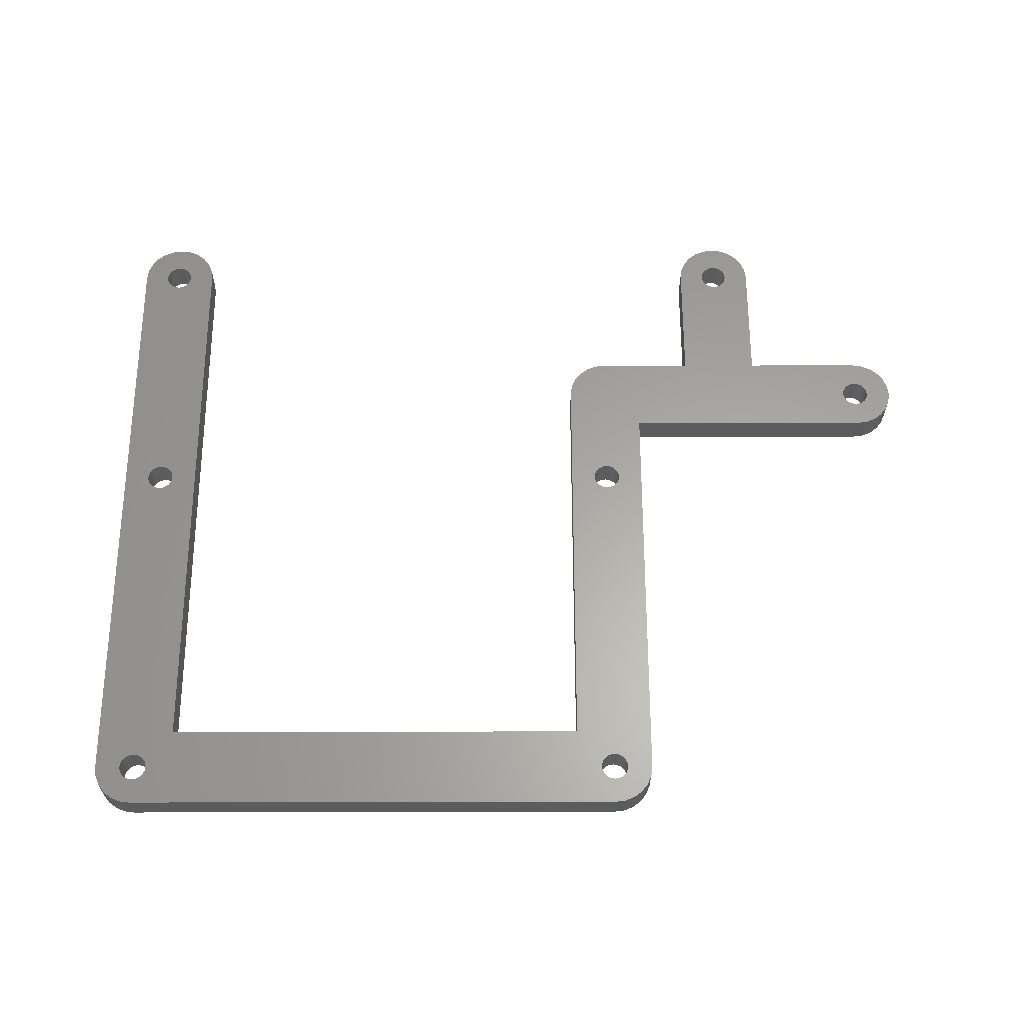
<metadata>
{"format":"stl","ext":"stl","renderer":"f3d","projection":"perspective","resolution":1024,"background":"white","views":[{"elev":62.0,"azim":179.9,"up":"+Z"}]}
</metadata>
<code>
# stl→obj: 466 verts, 956 faces
v 52.75 -4.725 0
v 52.69 39.27 0
v 52.75 39.73 0
v 52.69 -4.272 0
v 52.52 -3.85 0
v 52.52 38.85 0
v 52.24 -3.488 0
v 52.24 38.49 0
v 51.88 38.21 0
v 51.88 -3.209 0
v 51.45 38.03 0
v 51.45 -3.035 0
v 51 37.98 0
v 51 -2.975 0
v 50.55 38.03 0
v 50.55 -3.035 0
v 50.12 38.21 0
v 50.12 -3.209 0
v 49.76 38.49 0
v 49.76 -3.488 0
v 49.48 38.85 0
v 49.48 -3.85 0
v 49.31 39.27 0
v 49.31 -4.272 0
v 49.25 39.73 0
v 49.25 -4.725 0
v 52.75 -39.73 0
v 52.69 -5.178 0
v 52.69 -39.27 0
v 52.52 -5.6 0
v 52.52 -38.85 0
v 52.24 -5.962 0
v 52.24 -38.49 0
v 51.88 -6.241 0
v 51.88 -38.21 0
v 51.45 -6.415 0
v 51.45 -38.03 0
v 51 -6.475 0
v 51 -37.98 0
v 50.55 -6.415 0
v 50.55 -38.03 0
v 50.12 -6.241 0
v 50.12 -38.21 0
v 49.76 -5.962 0
v 49.76 -38.49 0
v 49.48 -5.6 0
v 49.48 -38.85 0
v 49.31 -5.178 0
v 49.31 -39.27 0
v 49.25 -39.73 0
v 53.5 -44.06 0
v 52.29 -44.55 0
v 52.69 -40.18 0
v 52.52 -40.6 0
v 52.24 -40.96 0
v 51 -44.73 0
v 51.88 -41.24 0
v 51.45 -41.42 0
v 51 -41.48 0
v 49.71 -44.55 0
v 50.55 -41.42 0
v 50.12 -41.24 0
v 49.76 -40.96 0
v 49.48 -40.6 0
v 48.5 -44.06 0
v 49.31 -40.18 0
v -8.94 -20.02 0
v -8.77 34.73 0
v -8.77 -18.73 0
v -26.17 -41.02 0
v -26 -23.73 0
v -26 -39.73 0
v -29.71 -44.55 0
v -29.25 -39.73 0
v -28.5 -44.06 0
v -29.31 -40.18 0
v -29.48 -40.6 0
v -29.76 -40.96 0
v -31 -44.73 0
v -30.12 -41.24 0
v -30.55 -41.42 0
v -31 -41.48 0
v -32.29 -44.55 0
v -31.45 -41.42 0
v -31.88 -41.24 0
v -32.24 -40.96 0
v -32.52 -40.6 0
v -33.5 -44.06 0
v -32.69 -40.18 0
v -32.75 -39.73 0
v -36 -39.73 0
v -36 -23.73 0
v -35.83 -41.02 0
v -49.31 -19.18 0
v -49.25 -18.73 0
v -51 -23.73 0
v -49.48 -19.6 0
v -49.76 -19.96 0
v -50.12 -20.24 0
v -50.55 -20.42 0
v -51 -20.48 0
v -52.29 -23.55 0
v -51.45 -20.42 0
v -51.88 -20.24 0
v -52.24 -19.96 0
v -52.52 -19.6 0
v -53.5 -23.06 0
v -52.69 -19.18 0
v -52.75 -18.73 0
v -12.48 -23.55 0
v -12.02 -4.725 0
v -11.27 -23.06 0
v -12.08 -5.178 0
v -12.25 -5.6 0
v -12.53 -5.962 0
v -13.77 -23.73 0
v -12.89 -6.241 0
v -13.32 -6.415 0
v -13.77 -6.475 0
v -18.77 -13.72 0
v -14.22 -6.415 0
v -14.64 -6.241 0
v -15.01 -5.962 0
v -15.29 -5.6 0
v -15.46 -5.178 0
v -15.52 -4.725 0
v -15.52 39.73 0
v -16.27 44.06 0
v -17.31 43.26 0
v -18.1 42.23 0
v -18.6 41.02 0
v -18.77 39.73 0
v -51 -13.72 0
v -26.67 -42.23 0
v -27.46 -43.26 0
v -29.48 -38.85 0
v -29.31 -39.27 0
v -29.76 -38.49 0
v -30.12 -38.21 0
v -30.55 -38.03 0
v -31 -37.98 0
v -31.45 -38.03 0
v -31.88 -38.21 0
v -32.24 -38.49 0
v -32.52 -38.85 0
v -32.69 -39.27 0
v -34.54 -43.26 0
v -35.33 -42.23 0
v -49.31 -18.27 0
v -49.48 -17.85 0
v -49.76 -17.49 0
v -50.12 -17.21 0
v -50.55 -17.03 0
v -51 -16.98 0
v -51.45 -17.03 0
v -52.29 -13.9 0
v -51.88 -17.21 0
v -52.24 -17.49 0
v -52.52 -17.85 0
v -53.5 -14.39 0
v -52.69 -18.27 0
v -54.54 -22.26 0
v -54.54 -15.19 0
v -55.33 -21.23 0
v -55.33 -16.23 0
v -55.83 -20.02 0
v -55.83 -17.43 0
v -56 -18.73 0
v 56 -39.73 0
v 55.83 41.02 0
v 56 39.73 0
v 55.83 -41.02 0
v 55.33 42.23 0
v 55.33 -42.23 0
v 54.54 43.26 0
v 54.54 -43.26 0
v 53.5 44.06 0
v 52.29 44.55 0
v 52.69 40.18 0
v 52.52 40.6 0
v 52.24 40.96 0
v 51 44.73 0
v 51.88 41.24 0
v 51.45 41.42 0
v 51 41.48 0
v -13.77 44.73 0
v 50.55 41.42 0
v 50.12 41.24 0
v 49.76 40.96 0
v 49.48 40.6 0
v 49.31 40.18 0
v 46 34.73 0
v 47.46 -43.26 0
v 46.67 -42.23 0
v 46.17 -41.02 0
v 46 -39.73 0
v -12.08 40.18 0
v -12.02 39.73 0
v -9.44 -21.23 0
v -10.23 -22.26 0
v -12.25 40.6 0
v -12.53 40.96 0
v -12.89 41.24 0
v -13.32 41.42 0
v -13.77 41.48 0
v -15.06 44.55 0
v -14.22 41.42 0
v -14.64 41.24 0
v -15.01 40.96 0
v -15.29 40.6 0
v -15.46 40.18 0
v -12.08 -4.272 0
v -12.08 39.27 0
v -12.25 -3.85 0
v -12.25 38.85 0
v -12.53 -3.488 0
v -12.53 38.49 0
v -12.89 -3.209 0
v -12.89 38.21 0
v -13.32 -3.035 0
v -13.32 38.03 0
v -13.77 -2.975 0
v -13.77 37.98 0
v -14.22 -3.035 0
v -14.22 38.03 0
v -14.64 -3.209 0
v -14.64 38.21 0
v -15.01 -3.488 0
v -15.01 38.49 0
v -15.29 -3.85 0
v -15.29 38.85 0
v -15.46 -4.272 0
v -15.46 39.27 0
v 46 -39.73 4
v 46 34.73 4
v -8.77 34.73 4
v -8.77 -18.73 4
v 52.75 -4.725 4
v 52.69 -5.178 4
v 49.31 -4.272 4
v 49.25 -4.725 4
v -12.02 -4.725 4
v -12.08 -5.178 4
v 52.52 -3.85 4
v 52.69 -4.272 4
v -12.89 -6.241 4
v -12.53 -5.962 4
v -12.25 -5.6 4
v -12.08 -4.272 4
v 51.45 -3.035 4
v 51 -2.975 4
v -15.46 -4.272 4
v -15.52 -4.725 4
v -13.32 -6.415 4
v 52.24 -3.488 4
v -15.29 -3.85 4
v -13.32 -3.035 4
v -13.77 -2.975 4
v -12.53 -3.488 4
v -12.25 -3.85 4
v 50.55 -3.035 4
v 51.88 -3.209 4
v -15.46 -5.178 4
v -15.01 -5.962 4
v -14.64 -6.241 4
v -14.22 -3.035 4
v -14.64 -3.209 4
v 49.76 -3.488 4
v 49.48 -3.85 4
v -15.01 -3.488 4
v -15.29 -5.6 4
v -14.22 -6.415 4
v -13.77 -6.475 4
v -12.89 -3.209 4
v 51 41.48 4
v 50.55 41.42 4
v 51.45 41.42 4
v 51.88 41.24 4
v 52.52 -5.6 4
v 52.24 -5.962 4
v 51.88 -6.241 4
v 51 37.98 4
v 51.45 38.03 4
v 51.88 38.21 4
v 50.12 -3.209 4
v 52.24 40.96 4
v 49.48 -5.6 4
v 49.76 -5.962 4
v 49.31 -5.178 4
v 51.45 -6.415 4
v 51 -6.475 4
v 52.69 39.27 4
v 52.52 38.85 4
v 50.55 -6.415 4
v 50.12 -6.241 4
v 52.75 39.73 4
v 50.55 38.03 4
v 50.12 38.21 4
v -15.46 40.18 4
v -15.29 40.6 4
v 52.24 38.49 4
v 49.48 40.6 4
v 49.76 40.96 4
v 49.25 39.73 4
v 49.31 40.18 4
v 50.12 41.24 4
v -12.89 41.24 4
v -13.32 41.42 4
v -12.89 38.21 4
v -12.53 38.49 4
v -12.25 40.6 4
v -12.53 40.96 4
v -13.32 38.03 4
v -15.01 38.49 4
v -15.29 38.85 4
v 49.76 38.49 4
v 49.48 38.85 4
v 49.31 39.27 4
v -13.77 41.48 4
v -14.22 41.42 4
v -13.77 37.98 4
v -15.46 39.27 4
v -14.64 41.24 4
v -15.01 40.96 4
v -12.08 39.27 4
v -12.02 39.73 4
v 52.69 40.18 4
v -12.25 38.85 4
v 52.52 40.6 4
v -15.52 39.73 4
v -14.22 38.03 4
v -12.08 40.18 4
v -14.64 38.21 4
v 56 39.73 4
v 56 -39.73 4
v -18.77 -13.72 4
v -18.77 39.73 4
v -13.77 44.73 4
v 51 44.73 4
v -51 -23.73 4
v -52.29 -23.55 4
v -36 -23.73 4
v -36 -39.73 4
v -35.83 -41.02 4
v -35.33 -42.23 4
v -34.54 -43.26 4
v -33.5 -44.06 4
v -32.29 -44.55 4
v -31 -44.73 4
v -29.71 -44.55 4
v -28.5 -44.06 4
v -27.46 -43.26 4
v -26.67 -42.23 4
v -26.17 -41.02 4
v -26 -39.73 4
v -26 -23.73 4
v -13.77 -23.73 4
v -12.48 -23.55 4
v -11.27 -23.06 4
v -10.23 -22.26 4
v -9.44 -21.23 4
v -8.94 -20.02 4
v -51 -13.72 4
v -52.29 -13.9 4
v -53.5 -14.39 4
v -54.54 -15.19 4
v -55.33 -16.23 4
v -55.83 -17.43 4
v -56 -18.73 4
v -55.83 -20.02 4
v -55.33 -21.23 4
v -54.54 -22.26 4
v -53.5 -23.06 4
v -49.25 -18.73 4
v -49.31 -18.27 4
v -49.31 -19.18 4
v -49.48 -19.6 4
v -49.76 -19.96 4
v -50.12 -20.24 4
v -50.55 -20.42 4
v -51 -20.48 4
v -51.45 -20.42 4
v -51.88 -20.24 4
v -52.24 -19.96 4
v -52.52 -19.6 4
v -52.69 -19.18 4
v -52.75 -18.73 4
v -52.69 -18.27 4
v -52.52 -17.85 4
v -52.24 -17.49 4
v -51.88 -17.21 4
v -51.45 -17.03 4
v -51 -16.98 4
v -50.55 -17.03 4
v -50.12 -17.21 4
v -49.76 -17.49 4
v -49.48 -17.85 4
v -31 -37.98 4
v -31.45 -38.03 4
v -30.55 -38.03 4
v -30.12 -38.21 4
v -29.76 -38.49 4
v -29.48 -38.85 4
v -29.31 -39.27 4
v -29.25 -39.73 4
v -29.31 -40.18 4
v -29.48 -40.6 4
v -29.76 -40.96 4
v -30.12 -41.24 4
v -30.55 -41.42 4
v -31 -41.48 4
v -31.45 -41.42 4
v -31.88 -41.24 4
v -32.24 -40.96 4
v -32.52 -40.6 4
v -32.69 -40.18 4
v -32.75 -39.73 4
v -32.69 -39.27 4
v -32.52 -38.85 4
v -32.24 -38.49 4
v -31.88 -38.21 4
v 52.29 44.55 4
v 53.5 44.06 4
v 54.54 43.26 4
v 55.33 42.23 4
v 55.83 41.02 4
v -18.6 41.02 4
v -18.1 42.23 4
v -17.31 43.26 4
v -16.27 44.06 4
v -15.06 44.55 4
v 55.83 -41.02 4
v 55.33 -42.23 4
v 54.54 -43.26 4
v 53.5 -44.06 4
v 52.75 -39.73 4
v 48.5 -44.06 4
v 47.46 -43.26 4
v 46.67 -42.23 4
v 46.17 -41.02 4
v 52.69 -39.27 4
v 52.52 -38.85 4
v 52.24 -38.49 4
v 51.88 -38.21 4
v 51.45 -38.03 4
v 51 -37.98 4
v 50.55 -38.03 4
v 50.12 -38.21 4
v 49.76 -38.49 4
v 49.48 -38.85 4
v 49.31 -39.27 4
v 49.25 -39.73 4
v 52.29 -44.55 4
v 52.69 -40.18 4
v 52.52 -40.6 4
v 52.24 -40.96 4
v 51 -44.73 4
v 51.88 -41.24 4
v 51.45 -41.42 4
v 51 -41.48 4
v 50.55 -41.42 4
v 49.71 -44.55 4
v 50.12 -41.24 4
v 49.76 -40.96 4
v 49.48 -40.6 4
v 49.31 -40.18 4
f 1 2 3
f 2 1 4
f 2 4 5
f 2 5 6
f 6 5 7
f 6 7 8
f 8 7 9
f 9 7 10
f 9 10 11
f 11 10 12
f 11 12 13
f 13 12 14
f 13 14 15
f 15 14 16
f 15 16 17
f 17 16 18
f 17 18 19
f 19 18 20
f 19 20 21
f 21 20 22
f 21 22 23
f 23 22 24
f 23 24 25
f 25 24 26
f 27 28 1
f 28 27 29
f 28 29 30
f 30 29 31
f 30 31 32
f 32 31 33
f 32 33 34
f 34 33 35
f 34 35 36
f 36 35 37
f 36 37 38
f 38 37 39
f 38 39 40
f 40 39 41
f 40 41 42
f 42 41 43
f 42 43 44
f 44 43 45
f 44 45 46
f 46 45 47
f 46 47 48
f 48 47 49
f 48 49 26
f 26 49 50
f 51 1 3
f 1 51 27
f 27 51 52
f 27 52 53
f 53 52 54
f 54 52 55
f 55 52 56
f 55 56 57
f 57 56 58
f 58 56 59
f 59 56 60
f 59 60 61
f 61 60 62
f 62 60 63
f 63 60 64
f 64 60 65
f 64 65 66
f 66 65 50
f 67 68 69
f 70 71 72
f 73 74 75
f 74 73 76
f 76 73 77
f 77 73 78
f 78 73 79
f 78 79 80
f 80 79 81
f 81 79 82
f 82 79 83
f 82 83 84
f 84 83 85
f 85 83 86
f 86 83 87
f 87 83 88
f 87 88 89
f 89 88 90
f 91 92 93
f 92 94 95
f 94 92 96
f 94 96 97
f 97 96 98
f 98 96 99
f 99 96 100
f 100 96 101
f 101 96 102
f 101 102 103
f 103 102 104
f 104 102 105
f 105 102 106
f 106 102 107
f 106 107 108
f 108 107 109
f 110 111 112
f 111 110 113
f 113 110 114
f 114 110 115
f 115 110 116
f 115 116 117
f 117 116 118
f 118 116 119
f 119 116 120
f 120 116 71
f 119 120 121
f 121 120 122
f 122 120 123
f 123 120 124
f 124 120 125
f 125 120 126
f 126 120 127
f 127 120 128
f 128 120 129
f 129 120 130
f 130 120 131
f 131 120 132
f 120 71 133
f 133 71 92
f 92 71 70
f 92 70 134
f 92 134 135
f 92 135 136
f 136 135 137
f 137 135 75
f 137 75 74
f 92 136 138
f 92 138 139
f 92 139 140
f 92 140 141
f 92 141 142
f 92 142 143
f 92 143 144
f 92 144 145
f 92 145 146
f 92 146 90
f 92 90 88
f 92 88 147
f 92 147 148
f 92 148 93
f 133 92 149
f 149 92 95
f 133 149 150
f 133 150 151
f 133 151 152
f 133 152 153
f 133 153 154
f 133 154 155
f 133 155 156
f 156 155 157
f 156 157 158
f 156 158 159
f 156 159 160
f 160 159 161
f 160 161 109
f 160 109 107
f 160 107 162
f 160 162 163
f 163 162 164
f 163 164 165
f 165 164 166
f 165 166 167
f 167 166 168
f 169 170 171
f 170 169 172
f 170 172 173
f 173 172 174
f 173 174 175
f 175 174 176
f 175 176 177
f 177 176 51
f 177 51 3
f 177 3 178
f 178 3 179
f 178 179 180
f 178 180 181
f 178 181 182
f 182 181 183
f 182 183 184
f 182 184 185
f 182 185 186
f 186 185 187
f 186 187 188
f 186 188 189
f 186 189 190
f 186 190 191
f 186 191 25
f 186 25 192
f 192 25 26
f 192 26 50
f 192 50 65
f 192 65 193
f 192 193 194
f 192 194 195
f 192 195 196
f 186 192 68
f 186 68 197
f 197 68 198
f 198 68 67
f 198 67 199
f 198 199 200
f 198 200 112
f 198 112 111
f 186 197 201
f 186 201 202
f 186 202 203
f 186 203 204
f 186 204 205
f 186 205 206
f 206 205 207
f 206 207 208
f 206 208 209
f 206 209 210
f 206 210 128
f 128 210 211
f 128 211 127
f 212 198 111
f 198 212 213
f 213 212 214
f 213 214 215
f 215 214 216
f 215 216 217
f 217 216 218
f 217 218 219
f 219 218 220
f 219 220 221
f 221 220 222
f 221 222 223
f 223 222 224
f 223 224 225
f 225 224 226
f 225 226 227
f 227 226 228
f 227 228 229
f 229 228 230
f 229 230 231
f 231 230 232
f 231 232 233
f 233 232 126
f 233 126 127
f 192 234 235
f 234 192 196
f 235 68 192
f 68 235 236
f 237 68 236
f 68 237 69
f 28 238 1
f 238 28 239
f 240 26 24
f 26 240 241
f 113 242 111
f 242 113 243
f 4 244 5
f 244 4 245
f 246 115 117
f 115 246 247
f 114 243 113
f 243 114 248
f 111 249 212
f 249 111 242
f 115 248 114
f 248 115 247
f 250 14 12
f 14 250 251
f 252 126 232
f 126 252 253
f 254 117 118
f 117 254 246
f 5 255 7
f 255 5 244
f 256 232 230
f 232 256 252
f 257 222 220
f 222 257 258
f 214 259 216
f 259 214 260
f 14 261 16
f 261 14 251
f 255 10 7
f 10 255 262
f 253 125 126
f 125 253 263
f 264 122 123
f 122 264 265
f 266 226 224
f 226 266 267
f 268 22 20
f 22 268 269
f 270 230 228
f 230 270 256
f 1 245 4
f 245 1 238
f 271 123 124
f 123 271 264
f 263 124 125
f 124 263 271
f 122 272 121
f 272 122 265
f 226 270 228
f 270 226 267
f 272 119 121
f 119 272 273
f 222 266 224
f 266 222 258
f 218 257 220
f 257 218 274
f 259 218 216
f 218 259 274
f 275 187 185
f 187 275 276
f 183 277 184
f 277 183 278
f 32 279 30
f 279 32 280
f 281 32 34
f 32 281 280
f 282 11 13
f 11 282 283
f 11 284 9
f 284 11 283
f 261 18 16
f 18 261 285
f 285 20 18
f 20 285 268
f 286 183 181
f 183 286 278
f 287 44 46
f 44 287 288
f 269 24 22
f 24 269 240
f 289 46 48
f 46 289 287
f 290 34 36
f 34 290 281
f 277 185 184
f 185 277 275
f 38 290 36
f 290 38 291
f 6 292 2
f 292 6 293
f 241 48 26
f 48 241 289
f 10 250 12
f 250 10 262
f 273 118 119
f 118 273 254
f 30 239 28
f 239 30 279
f 294 38 40
f 38 294 291
f 42 294 40
f 294 42 295
f 2 296 3
f 296 2 292
f 212 260 214
f 260 212 249
f 17 297 15
f 297 17 298
f 299 210 300
f 210 299 211
f 15 282 13
f 282 15 297
f 284 8 9
f 8 284 301
f 302 189 303
f 189 302 190
f 304 191 305
f 191 304 25
f 276 188 187
f 188 276 306
f 307 204 203
f 204 307 308
f 309 217 219
f 217 309 310
f 188 303 189
f 303 188 306
f 202 311 312
f 311 202 201
f 221 309 219
f 309 221 313
f 314 231 315
f 231 314 229
f 316 21 317
f 21 316 19
f 317 23 318
f 23 317 21
f 319 207 205
f 207 319 320
f 321 221 223
f 221 321 313
f 315 233 322
f 233 315 231
f 316 17 19
f 17 316 298
f 288 42 44
f 42 288 295
f 318 25 304
f 25 318 23
f 323 209 208
f 209 323 324
f 198 325 326
f 325 198 213
f 3 327 179
f 327 3 296
f 207 323 208
f 323 207 320
f 215 310 328
f 310 215 217
f 305 190 302
f 190 305 191
f 8 293 6
f 293 8 301
f 180 286 181
f 286 180 329
f 179 329 180
f 329 179 327
f 300 209 324
f 209 300 210
f 330 211 299
f 211 330 127
f 322 127 330
f 127 322 233
f 213 328 325
f 328 213 215
f 225 321 223
f 321 225 331
f 197 326 332
f 326 197 198
f 308 205 204
f 205 308 319
f 201 332 311
f 332 201 197
f 229 333 227
f 333 229 314
f 333 225 227
f 225 333 331
f 202 307 203
f 307 202 312
f 334 169 171
f 169 334 335
f 132 336 337
f 336 132 120
f 338 182 186
f 182 338 339
f 340 102 96
f 102 340 341
f 342 96 92
f 96 342 340
f 92 343 342
f 343 92 91
f 91 344 343
f 344 91 93
f 93 345 344
f 345 93 148
f 148 346 345
f 346 148 147
f 347 147 88
f 147 347 346
f 348 88 83
f 88 348 347
f 349 83 79
f 83 349 348
f 350 79 73
f 79 350 349
f 351 73 75
f 73 351 350
f 352 75 135
f 75 352 351
f 352 134 353
f 134 352 135
f 353 70 354
f 70 353 134
f 354 72 355
f 72 354 70
f 355 71 356
f 71 355 72
f 357 71 116
f 71 357 356
f 110 357 116
f 357 110 358
f 359 110 112
f 110 359 358
f 360 112 200
f 112 360 359
f 360 199 361
f 199 360 200
f 361 67 362
f 67 361 199
f 362 69 237
f 69 362 67
f 133 336 120
f 336 133 363
f 156 363 133
f 363 156 364
f 160 364 156
f 364 160 365
f 163 365 160
f 365 163 366
f 163 367 366
f 367 163 165
f 165 368 367
f 368 165 167
f 167 369 368
f 369 167 168
f 168 370 369
f 370 168 166
f 166 371 370
f 371 166 164
f 164 372 371
f 372 164 162
f 373 162 107
f 162 373 372
f 341 107 102
f 107 341 373
f 149 374 375
f 374 149 95
f 95 376 374
f 376 95 94
f 94 377 376
f 377 94 97
f 97 378 377
f 378 97 98
f 99 378 98
f 378 99 379
f 100 379 99
f 379 100 380
f 101 380 100
f 380 101 381
f 103 381 101
f 381 103 382
f 104 382 103
f 382 104 383
f 105 383 104
f 383 105 384
f 384 106 385
f 106 384 105
f 385 108 386
f 108 385 106
f 386 109 387
f 109 386 108
f 387 161 388
f 161 387 109
f 388 159 389
f 159 388 161
f 389 158 390
f 158 389 159
f 391 158 157
f 158 391 390
f 392 157 155
f 157 392 391
f 393 155 154
f 155 393 392
f 394 154 153
f 154 394 393
f 395 153 152
f 153 395 394
f 396 152 151
f 152 396 395
f 151 397 396
f 397 151 150
f 150 375 397
f 375 150 149
f 398 142 141
f 142 398 399
f 400 141 140
f 141 400 398
f 401 140 139
f 140 401 400
f 402 139 138
f 139 402 401
f 138 403 402
f 403 138 136
f 136 404 403
f 404 136 137
f 137 405 404
f 405 137 74
f 74 406 405
f 406 74 76
f 76 407 406
f 407 76 77
f 77 408 407
f 408 77 78
f 80 408 78
f 408 80 409
f 81 409 80
f 409 81 410
f 82 410 81
f 410 82 411
f 84 411 82
f 411 84 412
f 85 412 84
f 412 85 413
f 86 413 85
f 413 86 414
f 414 87 415
f 87 414 86
f 415 89 416
f 89 415 87
f 416 90 417
f 90 416 89
f 417 146 418
f 146 417 90
f 418 145 419
f 145 418 146
f 419 144 420
f 144 419 145
f 421 144 143
f 144 421 420
f 399 143 142
f 143 399 421
f 339 178 182
f 178 339 422
f 422 177 178
f 177 422 423
f 423 175 177
f 175 423 424
f 424 173 175
f 173 424 425
f 425 170 173
f 170 425 426
f 426 171 170
f 171 426 334
f 131 337 427
f 337 131 132
f 130 427 428
f 427 130 131
f 129 428 429
f 428 129 130
f 129 430 128
f 430 129 429
f 128 431 206
f 431 128 430
f 206 338 186
f 338 206 431
f 326 249 242
f 249 326 325
f 249 325 260
f 260 325 328
f 260 328 259
f 259 328 310
f 259 310 274
f 274 310 309
f 274 309 257
f 257 309 313
f 257 313 258
f 258 313 321
f 258 321 266
f 266 321 331
f 266 331 267
f 267 331 333
f 267 333 270
f 270 333 314
f 270 314 256
f 256 314 315
f 256 315 252
f 252 315 322
f 252 322 253
f 253 322 330
f 426 335 334
f 335 426 432
f 432 426 425
f 432 425 433
f 433 425 424
f 433 424 434
f 434 424 423
f 434 423 435
f 435 423 296
f 296 423 422
f 435 296 436
f 296 422 327
f 327 422 329
f 329 422 286
f 286 422 339
f 286 339 278
f 278 339 277
f 277 339 275
f 275 339 338
f 275 338 276
f 276 338 306
f 306 338 303
f 303 338 302
f 302 338 305
f 305 338 304
f 304 338 235
f 304 235 241
f 241 235 437
f 437 235 438
f 438 235 439
f 439 235 440
f 235 338 236
f 236 338 332
f 236 332 326
f 236 326 362
f 362 326 361
f 361 326 360
f 360 326 359
f 359 326 242
f 332 338 311
f 311 338 312
f 312 338 307
f 307 338 308
f 308 338 319
f 319 338 431
f 319 431 320
f 320 431 323
f 323 431 324
f 324 431 300
f 300 431 430
f 300 430 299
f 299 430 330
f 337 336 427
f 354 355 356
f 436 238 441
f 238 436 296
f 441 238 239
f 441 239 279
f 441 279 442
f 442 279 280
f 442 280 443
f 443 280 444
f 444 280 281
f 444 281 445
f 445 281 290
f 445 290 446
f 446 290 291
f 446 291 447
f 447 291 294
f 447 294 448
f 448 294 295
f 448 295 449
f 449 295 288
f 449 288 450
f 450 288 287
f 450 287 451
f 451 287 289
f 451 289 452
f 452 289 241
f 436 453 435
f 453 436 454
f 453 454 455
f 453 455 456
f 453 456 457
f 457 456 458
f 457 458 459
f 457 459 460
f 457 460 461
f 457 461 462
f 462 461 463
f 462 463 464
f 462 464 465
f 462 465 437
f 437 465 466
f 437 466 452
f 437 452 241
f 292 238 296
f 238 292 245
f 245 292 244
f 244 292 293
f 244 293 255
f 255 293 301
f 255 301 284
f 255 284 262
f 262 284 283
f 262 283 250
f 250 283 282
f 250 282 251
f 251 282 297
f 251 297 261
f 261 297 298
f 261 298 285
f 285 298 316
f 285 316 268
f 268 316 317
f 268 317 269
f 269 317 318
f 269 318 240
f 240 318 304
f 240 304 241
f 242 358 359
f 358 242 243
f 358 243 248
f 358 248 247
f 358 247 357
f 357 247 246
f 357 246 254
f 357 254 273
f 357 273 336
f 357 336 356
f 336 273 272
f 336 272 265
f 336 265 264
f 336 264 271
f 336 271 263
f 336 263 253
f 336 253 330
f 336 330 430
f 336 430 429
f 336 429 428
f 336 428 427
f 356 336 363
f 356 363 342
f 356 342 354
f 354 342 353
f 353 342 352
f 352 342 403
f 352 403 404
f 352 404 351
f 351 404 405
f 403 342 402
f 402 342 401
f 401 342 400
f 400 342 398
f 398 342 399
f 399 342 421
f 421 342 420
f 420 342 419
f 419 342 418
f 418 342 417
f 417 342 347
f 347 342 346
f 346 342 345
f 345 342 344
f 342 363 375
f 342 375 374
f 375 363 397
f 397 363 396
f 396 363 395
f 395 363 394
f 394 363 393
f 393 363 392
f 392 363 364
f 392 364 391
f 391 364 390
f 390 364 389
f 389 364 365
f 389 365 388
f 388 365 387
f 387 365 373
f 373 365 372
f 372 365 366
f 372 366 371
f 371 366 367
f 371 367 370
f 370 367 368
f 370 368 369
f 342 376 340
f 376 342 374
f 340 376 377
f 340 377 378
f 340 378 379
f 340 379 380
f 340 380 381
f 340 381 341
f 341 381 382
f 341 382 383
f 341 383 384
f 341 384 385
f 341 385 373
f 373 385 386
f 373 386 387
f 405 350 351
f 350 405 406
f 350 406 407
f 350 407 408
f 350 408 349
f 349 408 409
f 349 409 410
f 349 410 411
f 349 411 348
f 348 411 412
f 348 412 413
f 348 413 414
f 348 414 415
f 348 415 347
f 347 415 416
f 347 416 417
f 362 237 236
f 343 344 342
f 234 440 235
f 61 460 59
f 460 61 461
f 59 459 58
f 459 59 460
f 58 458 57
f 458 58 459
f 57 456 55
f 456 57 458
f 54 456 455
f 456 54 55
f 53 455 454
f 455 53 54
f 27 454 436
f 454 27 53
f 29 436 441
f 436 29 27
f 31 441 442
f 441 31 29
f 33 442 443
f 442 33 31
f 443 35 33
f 35 443 444
f 444 37 35
f 37 444 445
f 445 39 37
f 39 445 446
f 446 41 39
f 41 446 447
f 447 43 41
f 43 447 448
f 448 45 43
f 45 448 449
f 450 45 449
f 45 450 47
f 451 47 450
f 47 451 49
f 452 49 451
f 49 452 50
f 466 50 452
f 50 466 66
f 465 66 466
f 66 465 64
f 464 64 465
f 64 464 63
f 464 62 63
f 62 464 463
f 62 461 61
f 461 62 463
f 432 169 335
f 169 432 172
f 433 172 432
f 172 433 174
f 434 174 433
f 174 434 176
f 434 51 176
f 51 434 435
f 435 52 51
f 52 435 453
f 52 457 56
f 457 52 453
f 457 60 56
f 60 457 462
f 462 65 60
f 65 462 437
f 437 193 65
f 193 437 438
f 193 439 194
f 439 193 438
f 194 440 195
f 440 194 439
f 195 234 196
f 234 195 440

</code>
